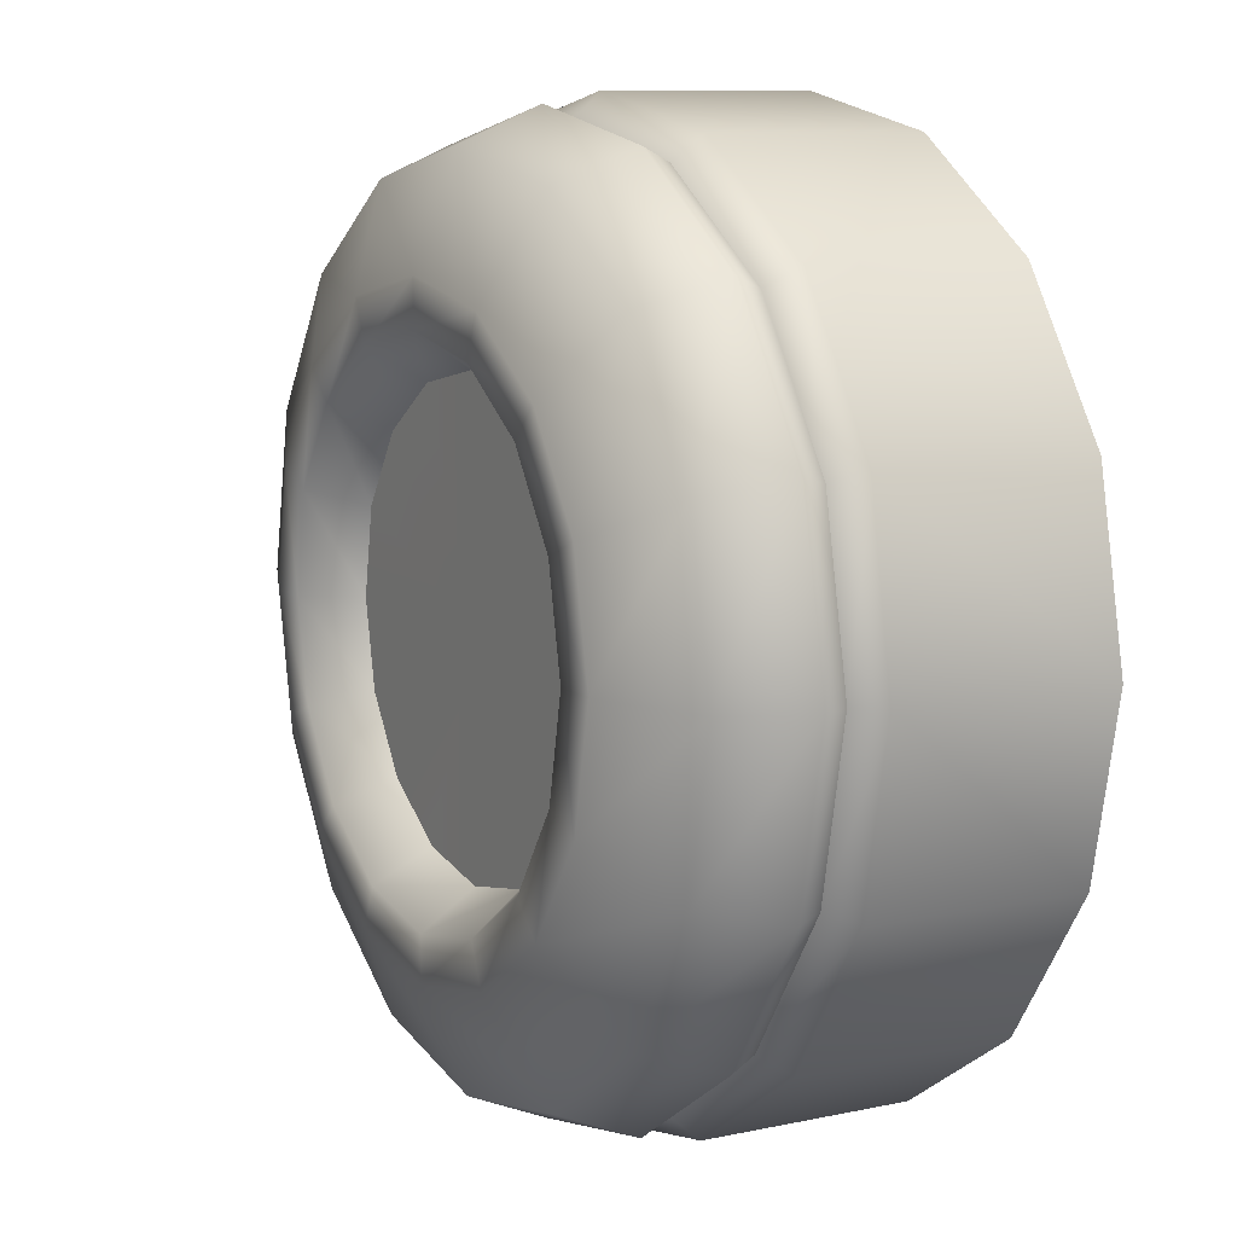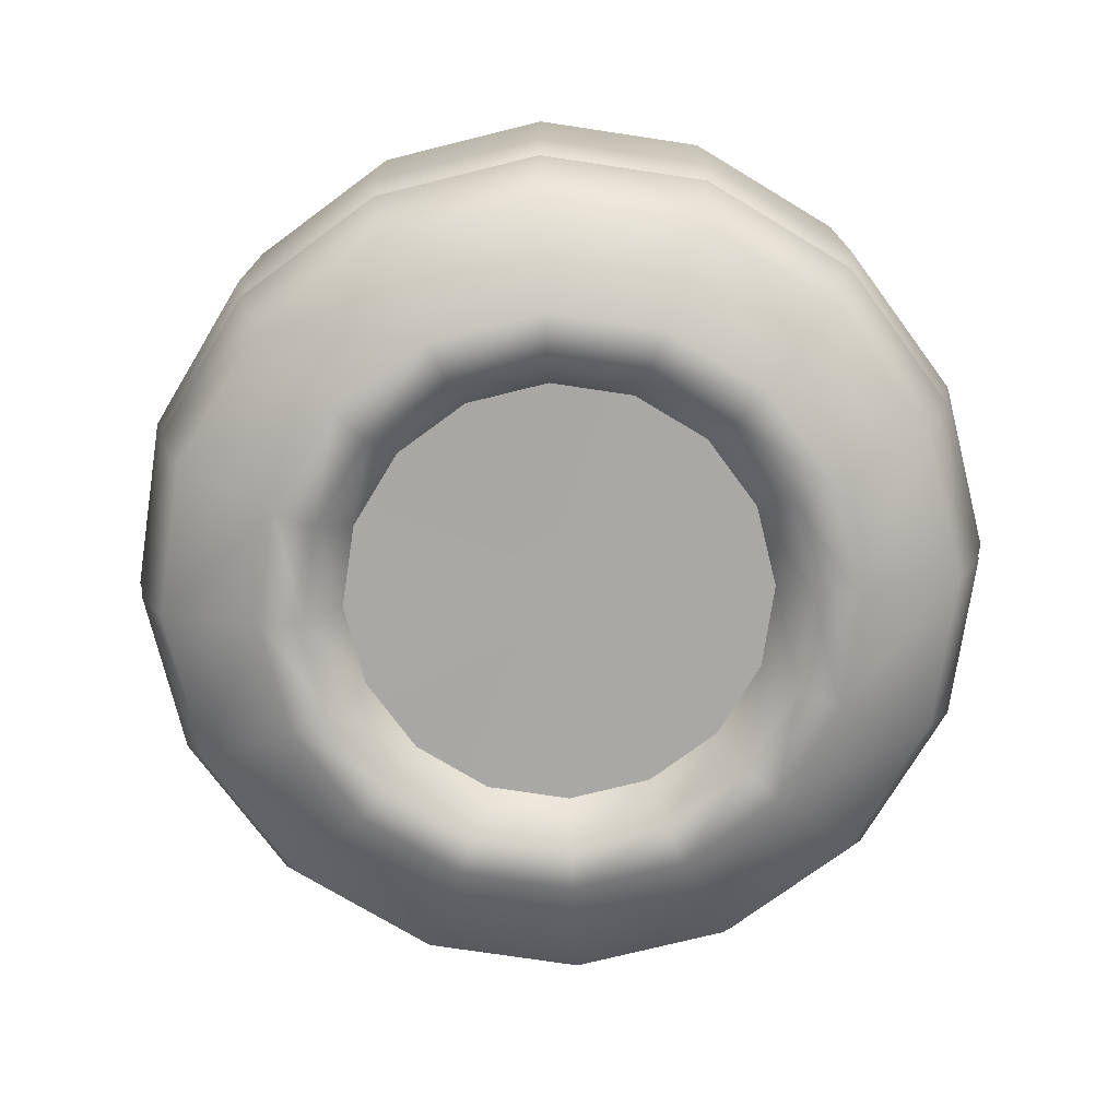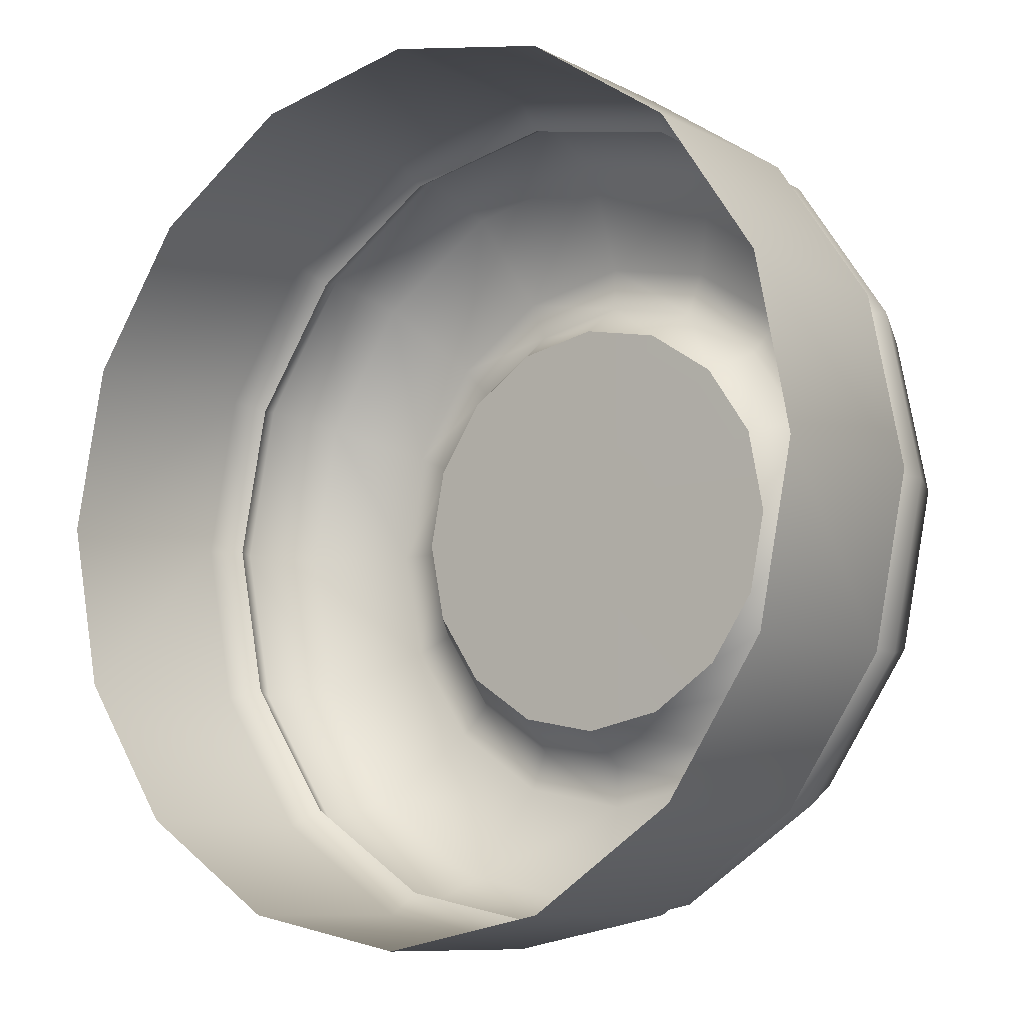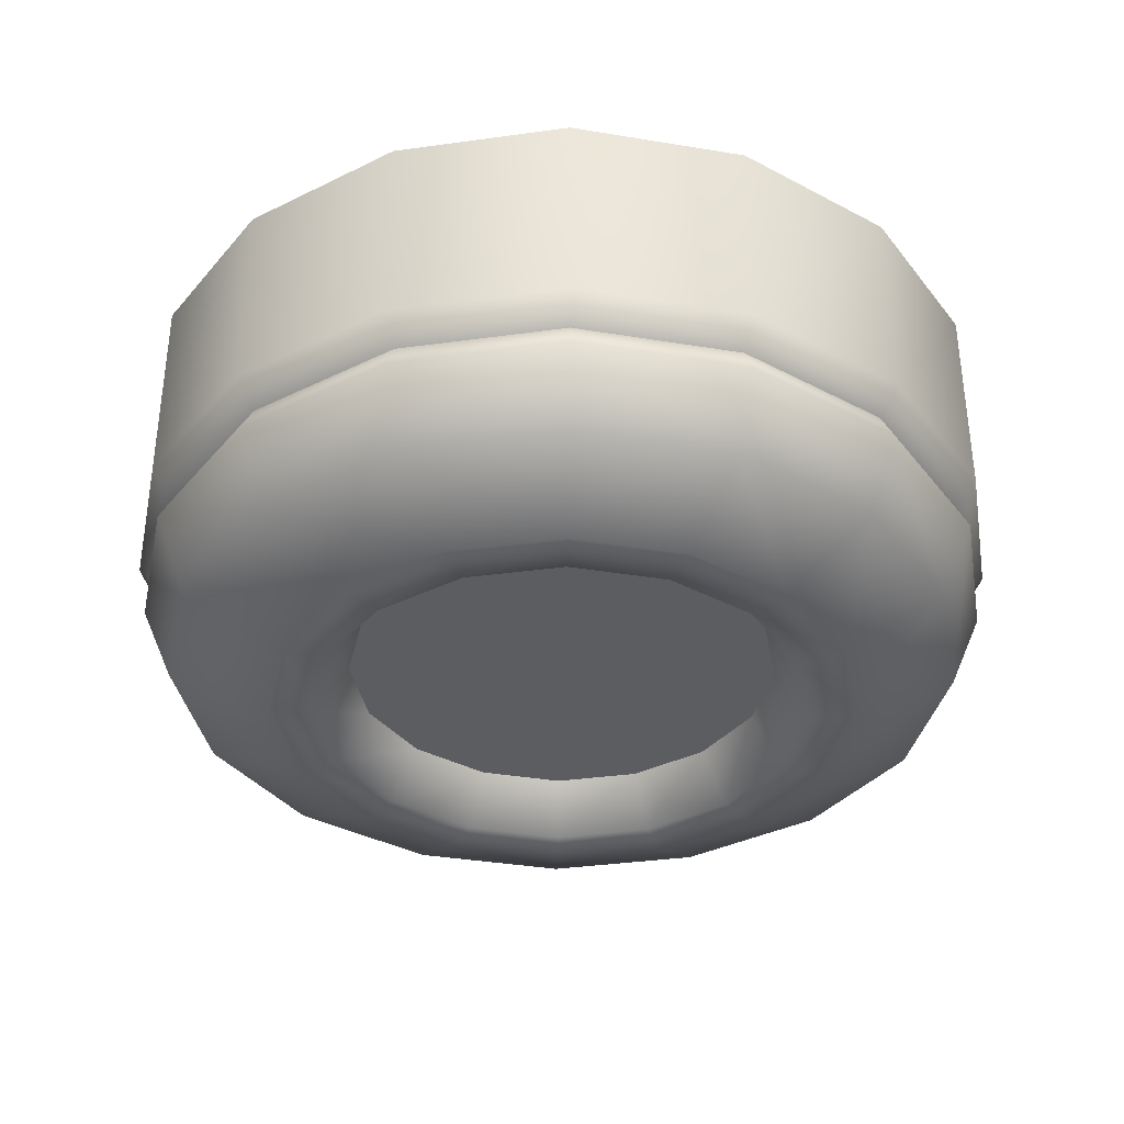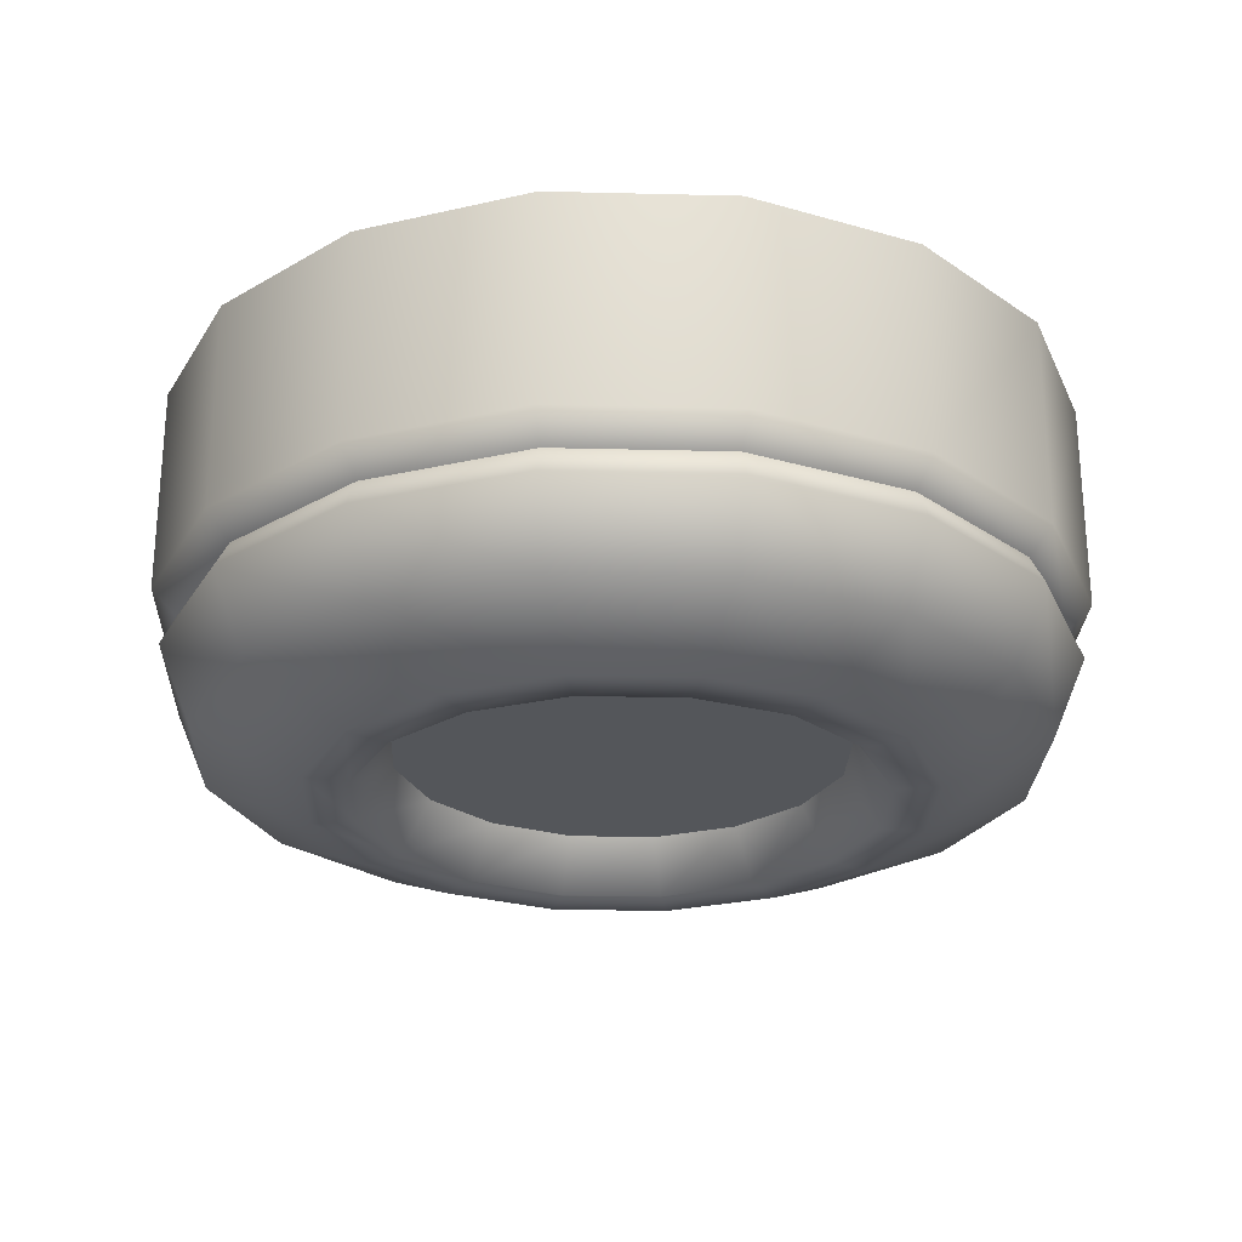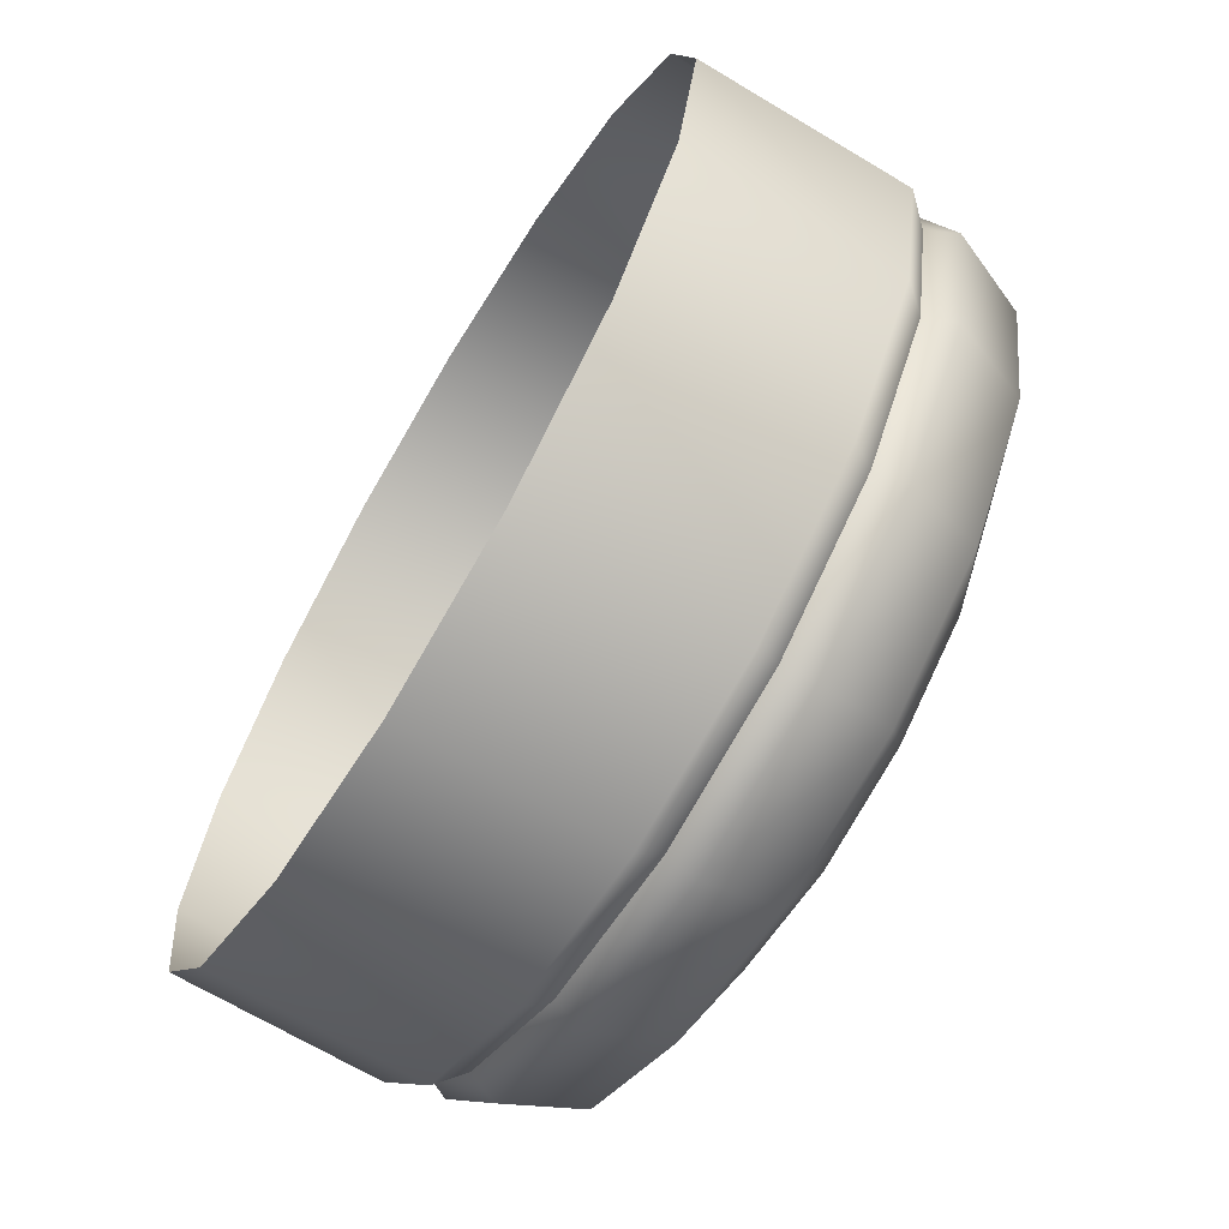
<metadata>
{"format":"obj","ext":"obj","renderer":"f3d","projection":"perspective","resolution":1024,"background":"white","views":[{"elev":9.6,"azim":61.0,"up":"+Z"},{"elev":-74.8,"azim":-19.8,"up":"+Y"},{"elev":-9.3,"azim":-143.0,"up":"+Z"},{"elev":-36.1,"azim":44.0,"up":"+Y"},{"elev":-25.6,"azim":-148.5,"up":"+Y"},{"elev":-68.3,"azim":-120.9,"up":"+Z"}]}
</metadata>
<code>
g ENV_SY01_G9_shared_Small_Propeller_01_MO__7_
v 0.5954 -0.03871 -0.2466
v 0.4218 -0.1523 -0.4218
v 0.5511 -0.1523 -0.2283
v 0.4557 -0.03871 -0.4557
v 0.5763 0.002976 -0.2387
v 0.2283 -0.1523 -0.5511
v 0.4411 0.002976 -0.4411
v 0.2466 -0.03871 -0.5954
v -1.169e-05 -0.1523 -0.5965
v 0.2387 0.002976 -0.5763
v -1.169e-05 -0.03871 -0.6444
v -0.2282 -0.1523 -0.5511
v -1.169e-05 0.002976 -0.6237
v -0.2466 -0.03871 -0.5954
v -0.4218 -0.1523 -0.4218
v -0.2387 0.002976 -0.5763
v -0.4557 -0.03871 -0.4557
v -0.5511 -0.1523 -0.2283
v -0.441 0.002976 -0.4411
v -0.5954 -0.03871 -0.2466
v -0.5965 -0.1523 -8.474e-06
v -0.5763 0.002976 -0.2387
v -0.6445 -0.03871 -8.474e-06
v -0.5511 -0.1523 0.2282
v -0.6237 0.002976 -8.474e-06
v -0.5954 -0.03871 0.2466
v -0.4218 -0.1523 0.4218
v -0.5763 0.002976 0.2387
v -0.4557 -0.03871 0.4557
v -0.2282 -0.1523 0.5511
v -0.4411 0.002976 0.4411
v -0.2466 -0.03871 0.5954
v -1.169e-05 -0.1523 0.5965
v -0.2387 0.002976 0.5763
v -1.169e-05 -0.03871 0.6445
v 0.2282 -0.1523 0.5511
v -1.169e-05 0.002976 0.6237
v 0.2466 -0.03871 0.5954
v 0.4218 -0.1523 0.4218
v 0.2387 0.002976 0.5763
v 0.4557 -0.03871 0.4557
v 0.5511 -0.1523 0.2282
v 0.4411 0.002976 0.4411
v 0.5954 -0.03871 0.2466
v 0.5965 -0.1523 -8.474e-06
v 0.5763 0.002976 0.2387
v 0.6444 -0.03871 -8.474e-06
v 0.5511 -0.1523 -0.2283
v 0.6237 0.002976 -8.474e-06
v 0.5954 -0.03871 -0.2466
v 0.5763 0.002976 -0.2387
v -0.1241 -0.1394 0.2993
v -0.0006772 -0.1381 -0.002449
v -0.2292 -0.1394 0.2291
v -0.0001125 -0.1394 0.324
v -0.2994 -0.1394 0.124
v 0.1239 -0.1394 0.2993
v -0.3246 -0.1381 -0.002449
v 0.229 -0.1394 0.2291
v -0.3 -0.1381 -0.1264
v 0.2992 -0.1394 0.124
v -0.2292 -0.1394 -0.2291
v 0.3239 -0.1394 -8.474e-06
v -0.1241 -0.1394 -0.2993
v 0.2992 -0.1394 -0.124
v -0.0001125 -0.1394 -0.324
v 0.229 -0.1394 -0.2291
v 0.1239 -0.1394 -0.2993
v -0.2658 -0.2153 0.2657
v -0.2292 -0.1394 0.2291
v -0.2994 -0.1394 0.124
v -0.3472 -0.2153 0.1438
v -0.3246 -0.1381 -0.002449
v -0.1439 -0.2153 0.3472
v -0.1241 -0.1394 0.2993
v -0.3765 -0.2137 -0.002832
v -0.3 -0.1381 -0.1264
v -5.202e-05 -0.2153 0.3758
v -0.0001125 -0.1394 0.324
v -0.3479 -0.2137 -0.1466
v -0.2292 -0.1394 -0.2291
v 0.1438 -0.2153 0.3472
v 0.1239 -0.1394 0.2993
v -0.2658 -0.2153 -0.2657
v -0.1241 -0.1394 -0.2993
v 0.2657 -0.2153 0.2657
v 0.229 -0.1394 0.2291
v -0.1439 -0.2153 -0.3472
v -0.0001125 -0.1394 -0.324
v 0.3471 -0.2153 0.1438
v 0.2992 -0.1394 0.124
v -5.202e-05 -0.2153 -0.3758
v 0.1239 -0.1394 -0.2993
v 0.3757 -0.2153 -8.474e-06
v 0.3239 -0.1394 -8.474e-06
v 0.1438 -0.2153 -0.3472
v 0.229 -0.1394 -0.2291
v 0.3471 -0.2153 -0.1438
v 0.2992 -0.1394 -0.124
v 0.2657 -0.2153 -0.2657
v 0.4076 -0.2154 0.1688
v 0.4412 -0.2154 -8.474e-06
v 0.4076 -0.2154 -0.1688
v 0.312 -0.2154 -0.312
v 0.1688 -0.2154 -0.4076
v -1.169e-05 -0.2154 -0.4412
v 0.312 -0.2154 0.312
v -0.1688 -0.2154 -0.4076
v 0.1688 -0.2154 0.4076
v -0.312 -0.2154 -0.312
v -1.169e-05 -0.2154 0.4412
v -0.4084 -0.2136 -0.1722
v -0.1688 -0.2154 0.4076
v -0.442 -0.2136 -0.003316
v -0.312 -0.2154 0.312
v -0.4076 -0.2154 0.1688
v -1.169e-05 -0.1523 0.5965
v 0.2282 -0.1523 0.5511
v -0.2282 -0.1523 0.5511
v -0.4218 -0.1523 0.4218
v 0.4218 -0.1523 0.4218
v -0.5511 -0.1523 0.2282
v -0.5965 -0.1523 -8.474e-06
v 0.5511 -0.1523 0.2282
v -0.5511 -0.1523 -0.2283
v 0.5965 -0.1523 -8.474e-06
v -0.4218 -0.1523 -0.4218
v 0.5511 -0.1523 -0.2283
v -0.2282 -0.1523 -0.5511
v 0.4218 -0.1523 -0.4218
v -1.169e-05 -0.1523 -0.5965
v 0.2283 -0.1523 -0.5511
v 0.6105 0.04184 -0.2529
v 0.6105 0.3488 -0.2529
v 0.4673 0.3488 -0.4673
v 0.4673 0.04184 -0.4673
v 0.2529 0.3488 -0.6105
v 0.4411 0.002976 -0.4411
v 0.5763 0.002976 -0.2387
v 0.2387 0.002976 -0.5763
v 0.2529 0.04184 -0.6105
v -1.169e-05 0.3488 -0.6608
v -1.169e-05 0.002976 -0.6237
v -1.169e-05 0.04184 -0.6608
v -0.2529 0.3488 -0.6105
v -0.2387 0.002976 -0.5763
v -0.2529 0.04184 -0.6105
v -0.4672 0.3488 -0.4673
v -0.441 0.002976 -0.4411
v -0.4672 0.04184 -0.4673
v -0.6105 0.3488 -0.2529
v -0.5763 0.002976 -0.2387
v -0.6105 0.04184 -0.2529
v -0.6608 0.3488 -8.474e-06
v -0.6237 0.002976 -8.474e-06
v -0.6608 0.04184 -8.474e-06
v -0.6105 0.3488 0.2529
v -0.5763 0.002976 0.2387
v -0.6105 0.04184 0.2529
v -0.4673 0.3488 0.4673
v -0.4411 0.002976 0.4411
v -0.4673 0.04184 0.4673
v -0.2529 0.3488 0.6105
v -0.2387 0.002976 0.5763
v -0.2529 0.04184 0.6105
v -1.169e-05 0.3488 0.6608
v -1.169e-05 0.002976 0.6237
v -1.169e-05 0.04184 0.6608
v 0.2529 0.3488 0.6105
v 0.2387 0.002976 0.5763
v 0.2529 0.04184 0.6105
v 0.4673 0.3488 0.4673
v 0.4411 0.002976 0.4411
v 0.4673 0.04184 0.4673
v 0.6105 0.3488 0.2529
v 0.5763 0.002976 0.2387
v 0.6105 0.04184 0.2529
v 0.6608 0.3488 -8.474e-06
v 0.6237 0.002976 -8.474e-06
v 0.6608 0.04184 -8.474e-06
v 0.6105 0.3488 -0.2529
v 0.5763 0.002976 -0.2387
v 0.6105 0.04184 -0.2529
g ENV_SY01_G9_shared_Small_Propeller_01_MO__7__0
f 3 2 1
f 2 4 1
f 1 4 5
f 2 6 4
f 4 7 5
f 6 8 4
f 4 8 7
f 6 9 8
f 8 10 7
f 9 11 8
f 8 11 10
f 9 12 11
f 11 13 10
f 12 14 11
f 11 14 13
f 12 15 14
f 14 16 13
f 15 17 14
f 14 17 16
f 15 18 17
f 17 19 16
f 18 20 17
f 17 20 19
f 18 21 20
f 20 22 19
f 21 23 20
f 20 23 22
f 21 24 23
f 23 25 22
f 24 26 23
f 23 26 25
f 24 27 26
f 26 28 25
f 27 29 26
f 26 29 28
f 27 30 29
f 29 31 28
f 30 32 29
f 29 32 31
f 30 33 32
f 32 34 31
f 33 35 32
f 32 35 34
f 33 36 35
f 35 37 34
f 36 38 35
f 35 38 37
f 36 39 38
f 38 40 37
f 39 41 38
f 38 41 40
f 39 42 41
f 41 43 40
f 42 44 41
f 41 44 43
f 42 45 44
f 44 46 43
f 45 47 44
f 46 44 47
f 47 45 48
f 49 46 47
f 50 47 48
f 49 47 50
f 51 49 50
f 54 53 52
f 52 53 55
f 56 53 54
f 55 53 57
f 58 53 56
f 57 53 59
f 60 53 58
f 59 53 61
f 62 53 60
f 61 53 63
f 64 53 62
f 63 53 65
f 66 53 64
f 65 53 67
f 68 53 66
f 67 53 68
f 71 70 69
f 72 71 69
f 73 71 72
f 69 70 74
f 70 75 74
f 76 73 72
f 77 73 76
f 74 75 78
f 75 79 78
f 80 77 76
f 81 77 80
f 78 79 82
f 79 83 82
f 84 81 80
f 85 81 84
f 82 83 86
f 83 87 86
f 88 85 84
f 89 85 88
f 86 87 90
f 87 91 90
f 92 89 88
f 93 89 92
f 90 91 94
f 91 95 94
f 96 93 92
f 97 93 96
f 94 95 98
f 95 99 98
f 99 97 100
f 100 97 96
f 98 99 100
f 86 90 101
f 90 94 102
f 101 90 102
f 94 98 103
f 102 94 103
f 98 100 104
f 103 98 104
f 100 96 105
f 104 100 105
f 96 92 106
f 105 96 106
f 107 86 101
f 82 86 107
f 106 92 108
f 92 88 108
f 109 82 107
f 78 82 109
f 108 88 110
f 88 84 110
f 111 78 109
f 74 78 111
f 110 84 112
f 84 80 112
f 113 74 111
f 69 74 113
f 112 80 114
f 80 76 114
f 115 69 113
f 72 69 115
f 76 72 116
f 114 76 116
f 116 72 115
f 111 109 117
f 109 118 117
f 111 117 119
f 113 111 119
f 109 107 118
f 113 119 120
f 115 113 120
f 107 121 118
f 115 120 122
f 116 115 122
f 107 101 121
f 116 122 123
f 114 116 123
f 101 124 121
f 114 123 125
f 101 102 124
f 112 114 125
f 102 126 124
f 112 125 127
f 126 102 103
f 110 112 127
f 128 126 103
f 110 127 129
f 103 104 128
f 108 110 129
f 104 130 128
f 108 129 131
f 104 105 130
f 106 108 131
f 105 132 130
f 106 131 132
f 105 106 132
g ENV_SY01_G9_shared_Small_Propeller_01_MO__7__1
f 135 134 133
f 136 135 133
f 137 135 136
f 138 136 133
f 139 138 133
f 138 140 136
f 141 137 136
f 140 141 136
f 142 137 141
f 140 143 141
f 144 142 141
f 143 144 141
f 145 142 144
f 143 146 144
f 147 145 144
f 146 147 144
f 148 145 147
f 146 149 147
f 150 148 147
f 149 150 147
f 151 148 150
f 149 152 150
f 153 151 150
f 152 153 150
f 154 151 153
f 152 155 153
f 156 154 153
f 155 156 153
f 157 154 156
f 155 158 156
f 159 157 156
f 158 159 156
f 160 157 159
f 158 161 159
f 162 160 159
f 161 162 159
f 163 160 162
f 161 164 162
f 165 163 162
f 164 165 162
f 166 163 165
f 164 167 165
f 168 166 165
f 167 168 165
f 169 166 168
f 167 170 168
f 171 169 168
f 170 171 168
f 172 169 171
f 170 173 171
f 174 172 171
f 173 174 171
f 175 172 174
f 173 176 174
f 177 175 174
f 176 177 174
f 178 175 177
f 177 176 179
f 180 178 177
f 180 177 179
f 181 178 180
f 180 179 182
f 183 181 180
f 183 180 182

</code>
